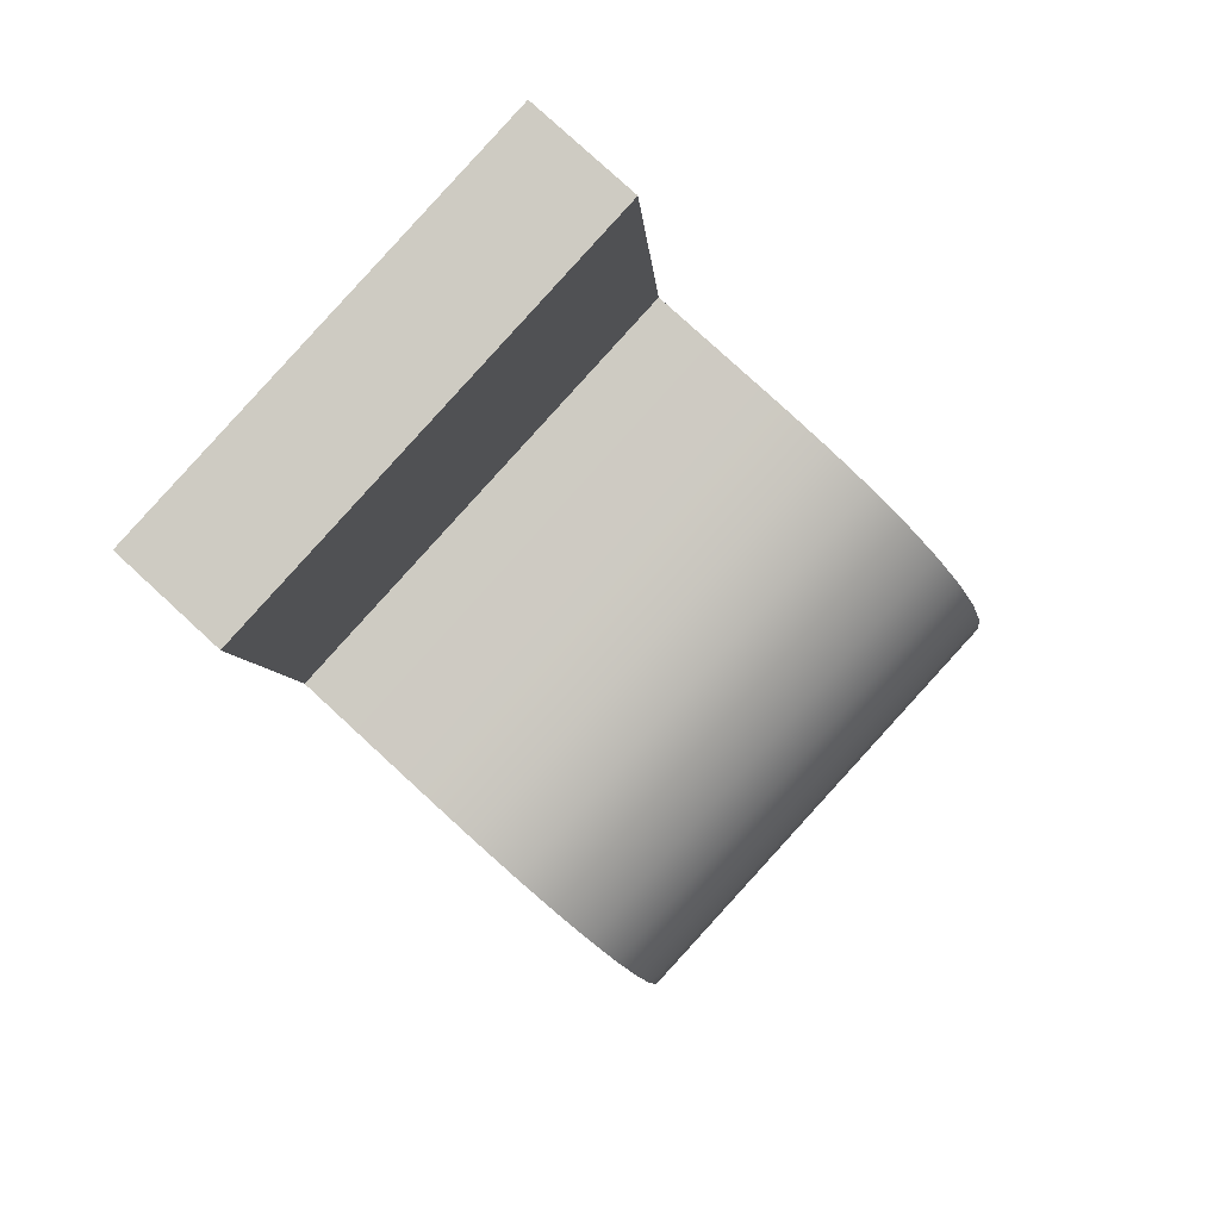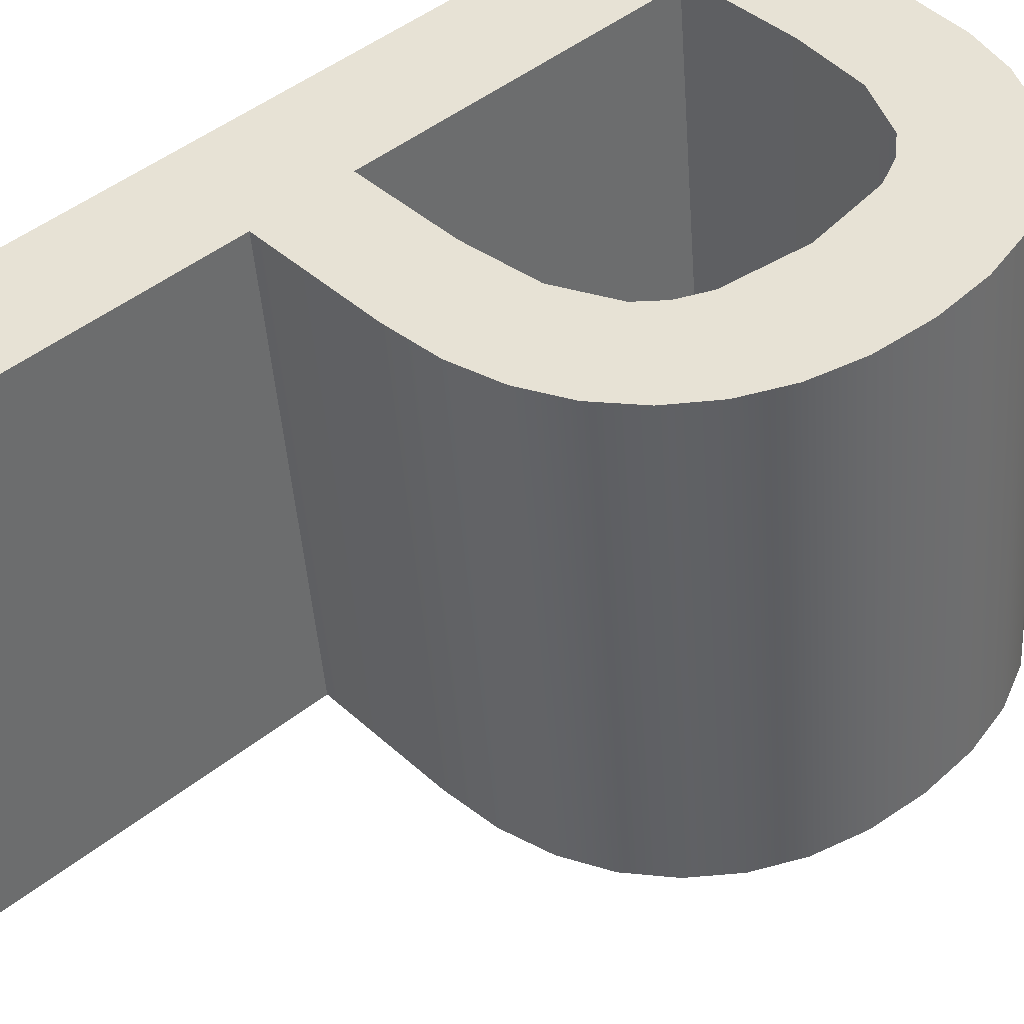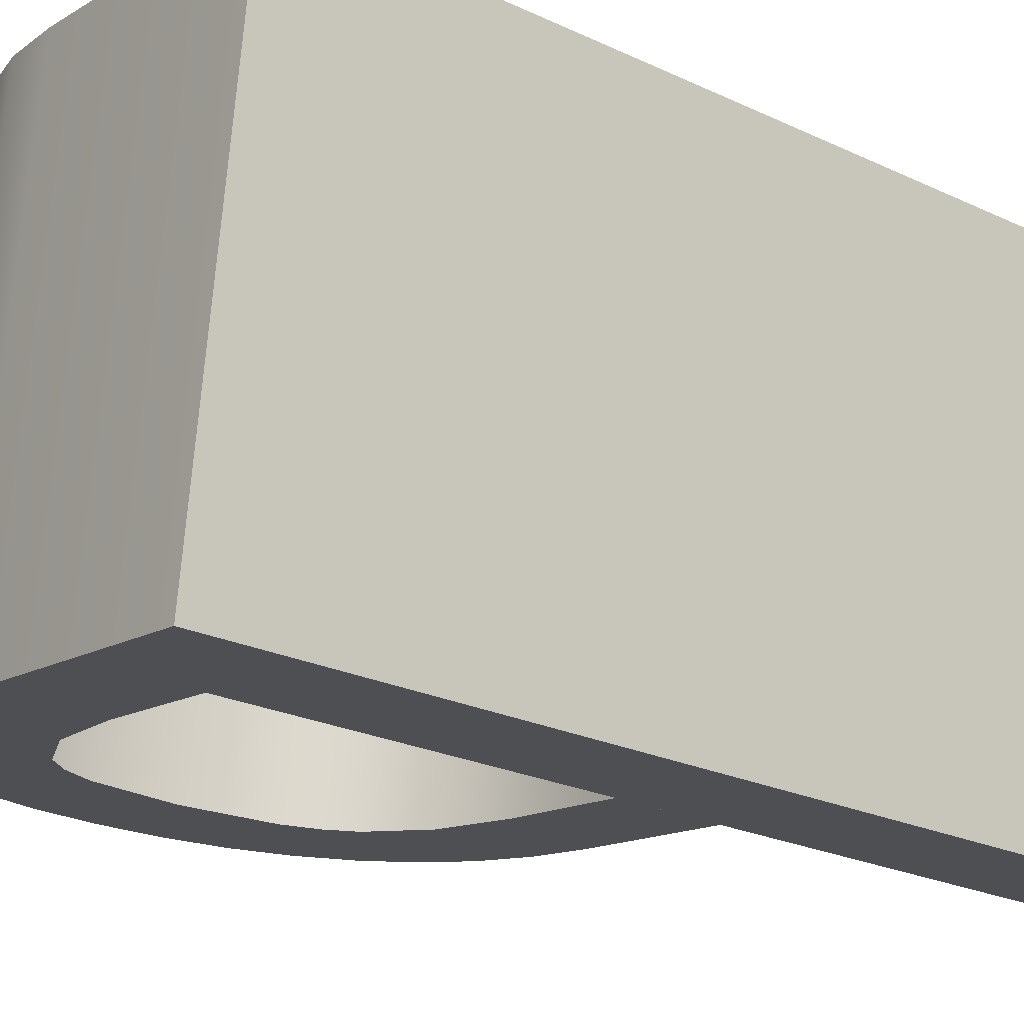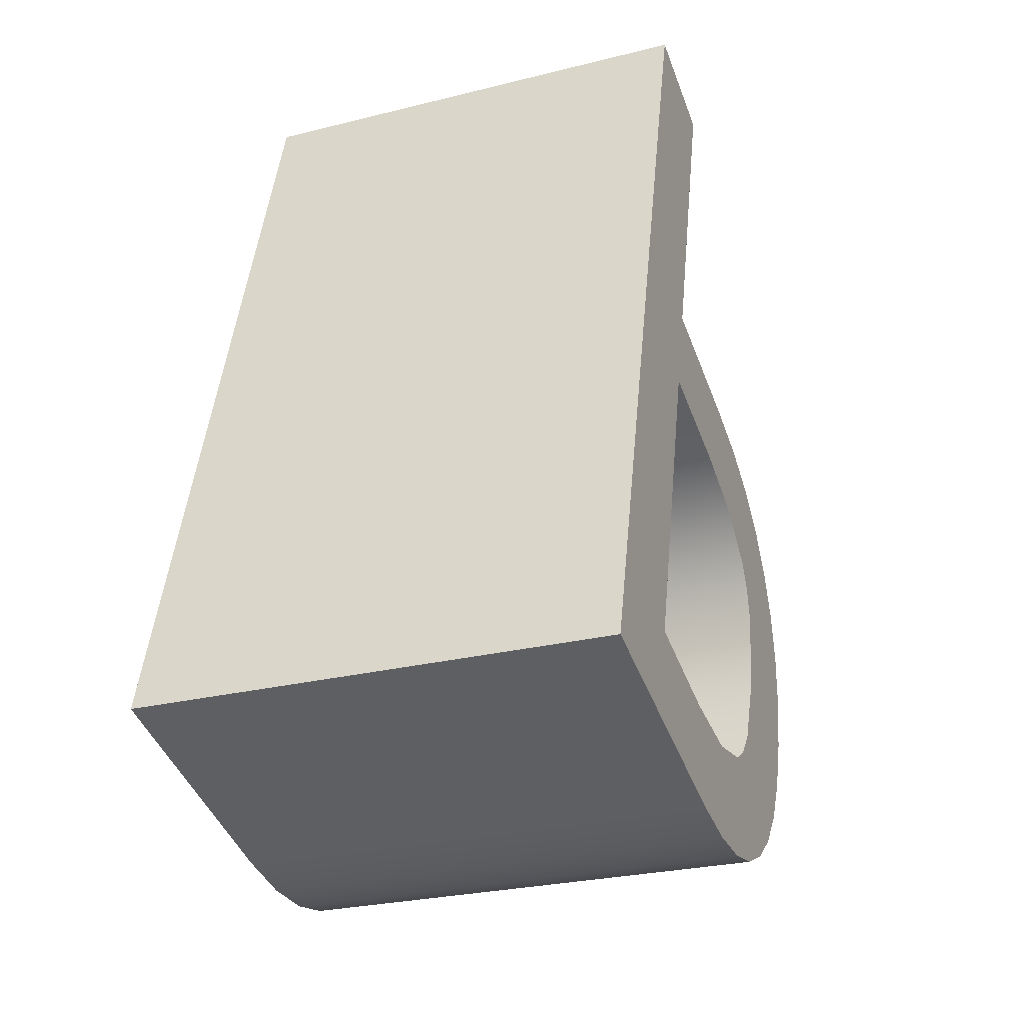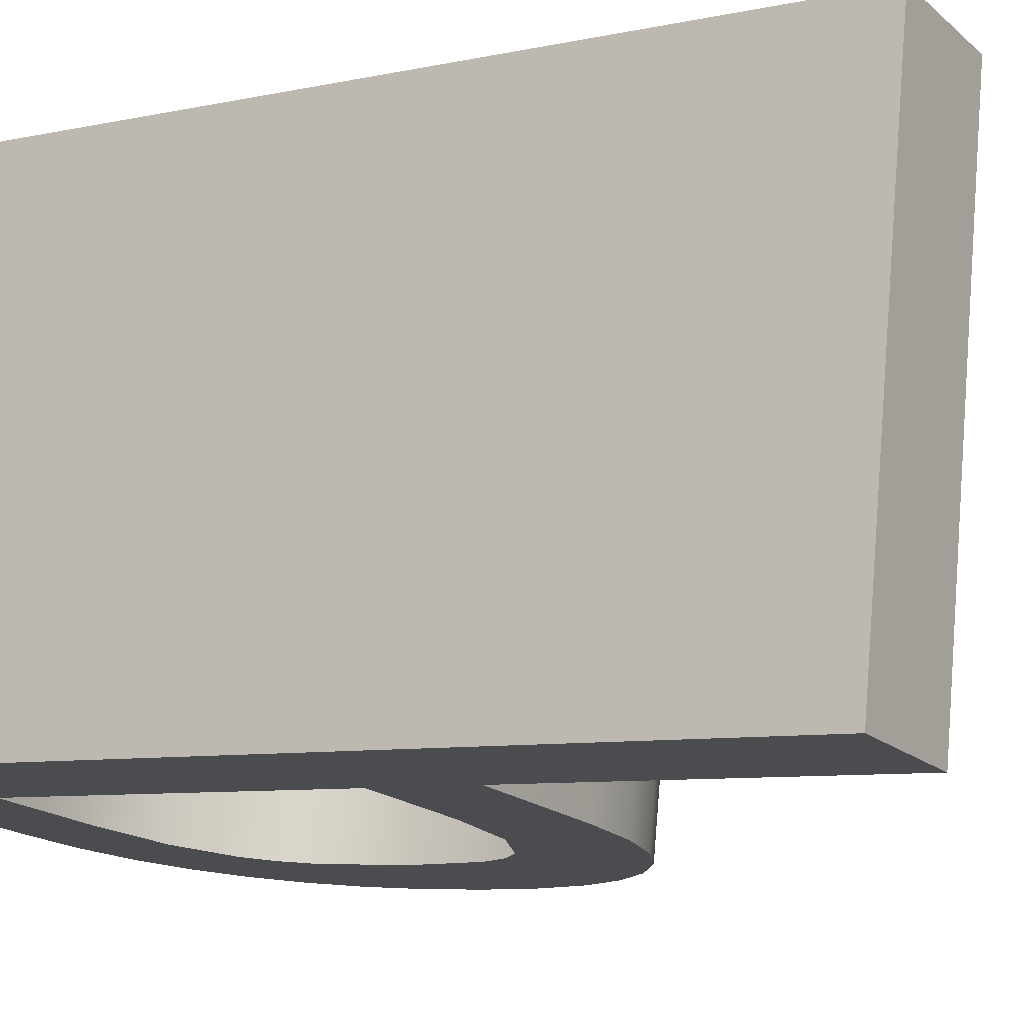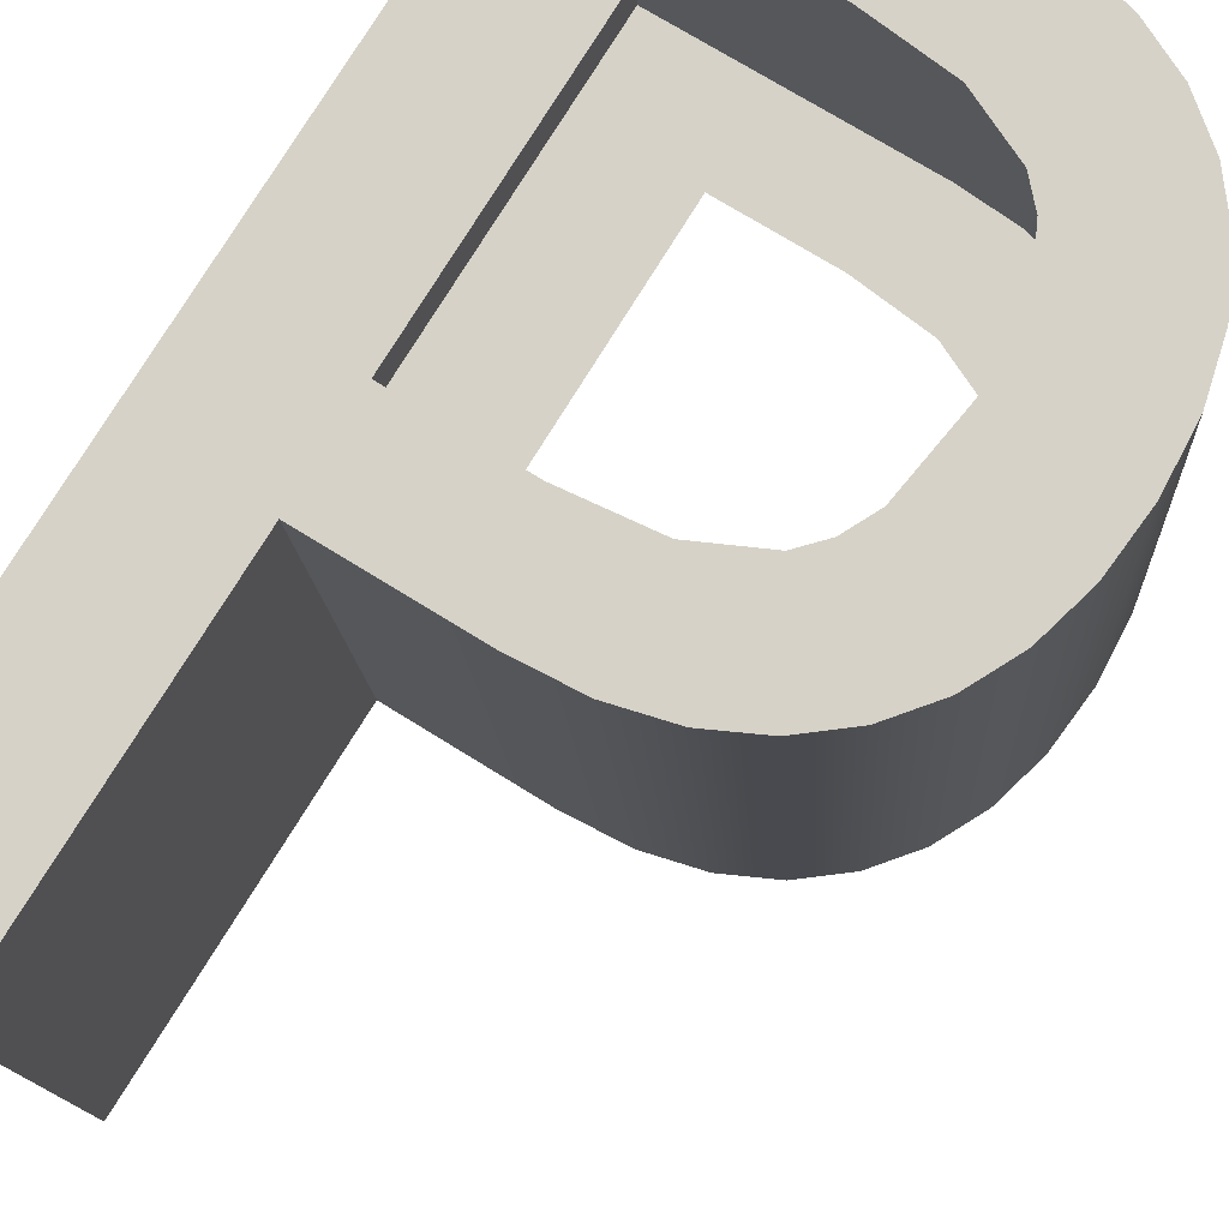
<metadata>
{"format":"obj","ext":"obj","renderer":"f3d","projection":"perspective","resolution":1024,"background":"white","views":[{"elev":79.7,"azim":42.6,"up":"+Z"},{"elev":39.3,"azim":48.9,"up":"+Y"},{"elev":-14.5,"azim":-127.9,"up":"+Y"},{"elev":-44.3,"azim":-70.2,"up":"+Z"},{"elev":-18.2,"azim":-58.2,"up":"+Y"},{"elev":71.5,"azim":32.1,"up":"+Y"}]}
</metadata>
<code>
o #ID1430
v -0.01505 0.03917 -0.02291
v -0.01627 0.05175 -0.02106
v -0.01627 0.03911 -0.02233
v -0.01505 0.05181 -0.02165
v -0.02628 0.04046 -0.0358
v -0.02318 0.0402 -0.03325
v -0.02628 0.03816 -0.01287
v -0.01927 0.04046 -0.0358
v -0.02008 0.0402 -0.03325
v -0.01796 0.04018 -0.03302
v -0.01768 0.04044 -0.03568
v -0.01644 0.04011 -0.03231
v -0.01627 0.04041 -0.03533
v -0.01591 0.04005 -0.03174
v -0.01505 0.04035 -0.03474
v -0.01553 0.03997 -0.03097
v -0.01523 0.03976 -0.02883
v -0.02008 0.03932 -0.0244
v -0.02318 0.03906 -0.02185
v -0.02318 0.03932 -0.0244
v -0.01927 0.03906 -0.02185
v -0.01796 0.03934 -0.02464
v -0.01768 0.03907 -0.02197
v -0.01644 0.03941 -0.02534
v -0.01627 0.03911 -0.02233
v -0.01591 0.03947 -0.02591
v -0.01505 0.03917 -0.02291
v -0.01553 0.03954 -0.02668
v -0.01402 0.04027 -0.03392
v -0.01402 0.03925 -0.02373
v -0.01319 0.04017 -0.0329
v -0.01319 0.03935 -0.02475
v -0.0126 0.04005 -0.03171
v -0.0126 0.03947 -0.02594
v -0.01225 0.03991 -0.03035
v -0.01225 0.03961 -0.0273
v -0.01213 0.03976 -0.02883
v -0.02318 0.03816 -0.01287
v -0.01402 0.05189 -0.02247
v -0.01402 0.03925 -0.02373
v -0.01927 0.0517 -0.02059
v -0.02318 0.05196 -0.02314
v -0.02318 0.0517 -0.02059
v -0.02008 0.05196 -0.02314
v -0.01796 0.05198 -0.02337
v -0.01768 0.05171 -0.02071
v -0.01644 0.05205 -0.02408
v -0.01627 0.05175 -0.02106
v -0.01591 0.05211 -0.02465
v -0.01505 0.05181 -0.02165
v -0.01553 0.05218 -0.02542
v -0.01523 0.0524 -0.02756
v -0.02318 0.0508 -0.01161
v -0.02628 0.0531 -0.03453
v -0.02628 0.0508 -0.01161
v -0.02318 0.05284 -0.03199
v -0.01927 0.0531 -0.03453
v -0.02008 0.05284 -0.03199
v -0.01796 0.05282 -0.03175
v -0.01768 0.05308 -0.03442
v -0.01644 0.05275 -0.03105
v -0.01627 0.05305 -0.03406
v -0.01591 0.05269 -0.03048
v -0.01505 0.05299 -0.03348
v -0.01553 0.05261 -0.02971
v -0.01402 0.05189 -0.02247
v -0.01402 0.05291 -0.03266
v -0.01319 0.05199 -0.02349
v -0.01319 0.0528 -0.03163
v -0.0126 0.05211 -0.02468
v -0.0126 0.05269 -0.03044
v -0.01225 0.05224 -0.02604
v -0.01225 0.05255 -0.02909
v -0.01213 0.0524 -0.02756
v -0.01768 0.05171 -0.02071
v -0.01768 0.03907 -0.02197
v -0.01213 0.03976 -0.02883
v -0.01225 0.05224 -0.02604
v -0.01225 0.03961 -0.0273
v -0.01213 0.0524 -0.02756
v -0.0126 0.05211 -0.02468
v -0.0126 0.03947 -0.02594
v -0.01319 0.05199 -0.02349
v -0.01319 0.03935 -0.02475
v -0.01927 0.03906 -0.02185
v -0.01927 0.0517 -0.02059
v -0.02318 0.03906 -0.02185
v -0.02318 0.0517 -0.02059
v -0.02318 0.03906 -0.02185
v -0.02318 0.0508 -0.01161
v -0.02318 0.03816 -0.01287
v -0.02318 0.0517 -0.02059
v -0.02318 0.0508 -0.01161
v -0.02628 0.03816 -0.01287
v -0.02318 0.03816 -0.01287
v -0.02628 0.0508 -0.01161
v -0.02628 0.0531 -0.03453
v -0.02628 0.03816 -0.01287
v -0.02628 0.0508 -0.01161
v -0.02628 0.04046 -0.0358
v -0.02628 0.0531 -0.03453
v -0.01927 0.04046 -0.0358
v -0.02628 0.04046 -0.0358
v -0.01927 0.0531 -0.03453
v -0.01768 0.04044 -0.03568
v -0.01768 0.05308 -0.03442
v -0.01627 0.05305 -0.03406
v -0.01627 0.04041 -0.03533
v -0.01505 0.04035 -0.03474
v -0.01505 0.05299 -0.03348
v -0.01402 0.04027 -0.03392
v -0.01402 0.05291 -0.03266
v -0.01319 0.0528 -0.03163
v -0.01319 0.04017 -0.0329
v -0.0126 0.04005 -0.03171
v -0.0126 0.05269 -0.03044
v -0.01225 0.05255 -0.02909
v -0.01225 0.03991 -0.03035
f 1 2 3
f 3 2 1
f 2 1 4
f 4 1 2
f 5 6 7
f 7 6 5
f 6 5 8
f 8 5 6
f 6 8 9
f 9 8 6
f 9 8 10
f 10 8 9
f 10 8 11
f 11 8 10
f 10 11 12
f 12 11 10
f 12 11 13
f 13 11 12
f 12 13 14
f 14 13 12
f 14 13 15
f 15 13 14
f 14 15 16
f 16 15 14
f 16 15 17
f 17 15 16
f 18 19 20
f 20 19 18
f 19 18 21
f 21 18 19
f 21 18 22
f 22 18 21
f 21 22 23
f 23 22 21
f 23 22 24
f 24 22 23
f 23 24 25
f 25 24 23
f 25 24 26
f 26 24 25
f 25 26 27
f 27 26 25
f 27 26 28
f 28 26 27
f 27 28 17
f 17 28 27
f 27 17 15
f 15 17 27
f 27 15 29
f 29 15 27
f 27 29 30
f 30 29 27
f 30 29 31
f 31 29 30
f 30 31 32
f 32 31 30
f 32 31 33
f 33 31 32
f 32 33 34
f 34 33 32
f 34 33 35
f 35 33 34
f 34 35 36
f 36 35 34
f 36 35 37
f 37 35 36
f 6 38 7
f 7 38 6
f 38 6 20
f 20 6 38
f 38 20 19
f 19 20 38
f 39 1 40
f 40 1 39
f 1 39 4
f 4 39 1
f 41 42 43
f 43 42 41
f 42 41 44
f 44 41 42
f 44 41 45
f 45 41 44
f 45 41 46
f 46 41 45
f 45 46 47
f 47 46 45
f 47 46 48
f 48 46 47
f 47 48 49
f 49 48 47
f 49 48 50
f 50 48 49
f 49 50 51
f 51 50 49
f 51 50 52
f 52 50 51
f 53 54 55
f 55 54 53
f 54 53 56
f 56 53 54
f 54 56 57
f 57 56 54
f 56 53 43
f 43 53 56
f 56 43 42
f 42 43 56
f 57 56 58
f 58 56 57
f 57 58 59
f 59 58 57
f 57 59 60
f 60 59 57
f 60 59 61
f 61 59 60
f 60 61 62
f 62 61 60
f 62 61 63
f 63 61 62
f 62 63 64
f 64 63 62
f 64 63 65
f 65 63 64
f 64 65 52
f 52 65 64
f 64 52 50
f 50 52 64
f 64 50 66
f 66 50 64
f 64 66 67
f 67 66 64
f 67 66 68
f 68 66 67
f 67 68 69
f 69 68 67
f 69 68 70
f 70 68 69
f 69 70 71
f 71 70 69
f 71 70 72
f 72 70 71
f 71 72 73
f 73 72 71
f 73 72 74
f 74 72 73
f 3 75 76
f 76 75 3
f 75 3 2
f 2 3 75
f 77 78 79
f 79 78 77
f 78 77 80
f 80 77 78
f 79 81 82
f 82 81 79
f 81 79 78
f 78 79 81
f 82 83 84
f 84 83 82
f 83 82 81
f 81 82 83
f 40 83 39
f 39 83 40
f 83 40 84
f 84 40 83
f 75 85 76
f 76 85 75
f 85 75 86
f 86 75 85
f 86 87 85
f 85 87 86
f 87 86 88
f 88 86 87
f 89 90 91
f 91 90 89
f 90 89 92
f 92 89 90
f 93 94 95
f 95 94 93
f 94 93 96
f 96 93 94
f 97 98 99
f 99 98 97
f 98 97 100
f 100 97 98
f 101 102 103
f 103 102 101
f 102 101 104
f 104 101 102
f 104 105 102
f 102 105 104
f 105 104 106
f 106 104 105
f 105 107 108
f 108 107 105
f 107 105 106
f 106 105 107
f 107 109 108
f 108 109 107
f 109 107 110
f 110 107 109
f 110 111 109
f 109 111 110
f 111 110 112
f 112 110 111
f 111 113 114
f 114 113 111
f 113 111 112
f 112 111 113
f 115 113 116
f 116 113 115
f 113 115 114
f 114 115 113
f 115 117 118
f 118 117 115
f 117 115 116
f 116 115 117
f 118 80 77
f 77 80 118
f 80 118 117
f 117 118 80

</code>
